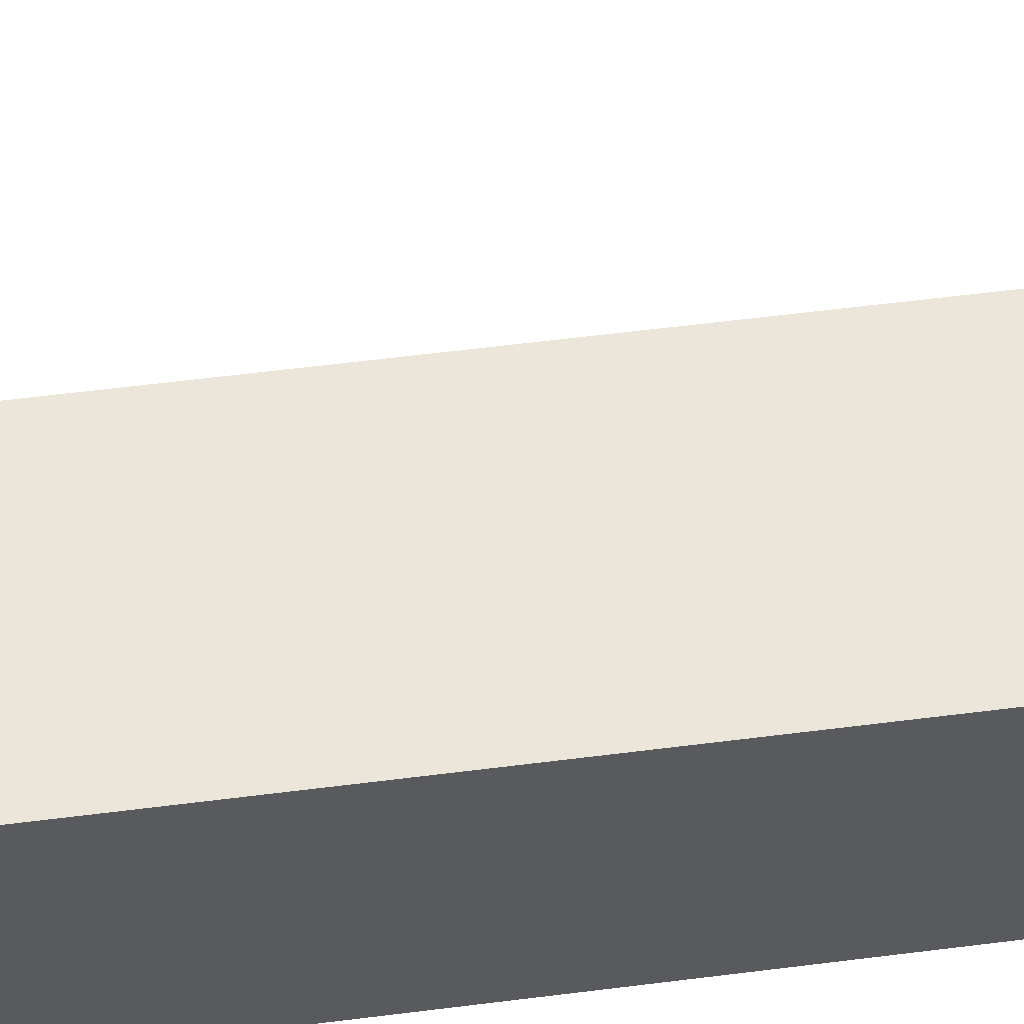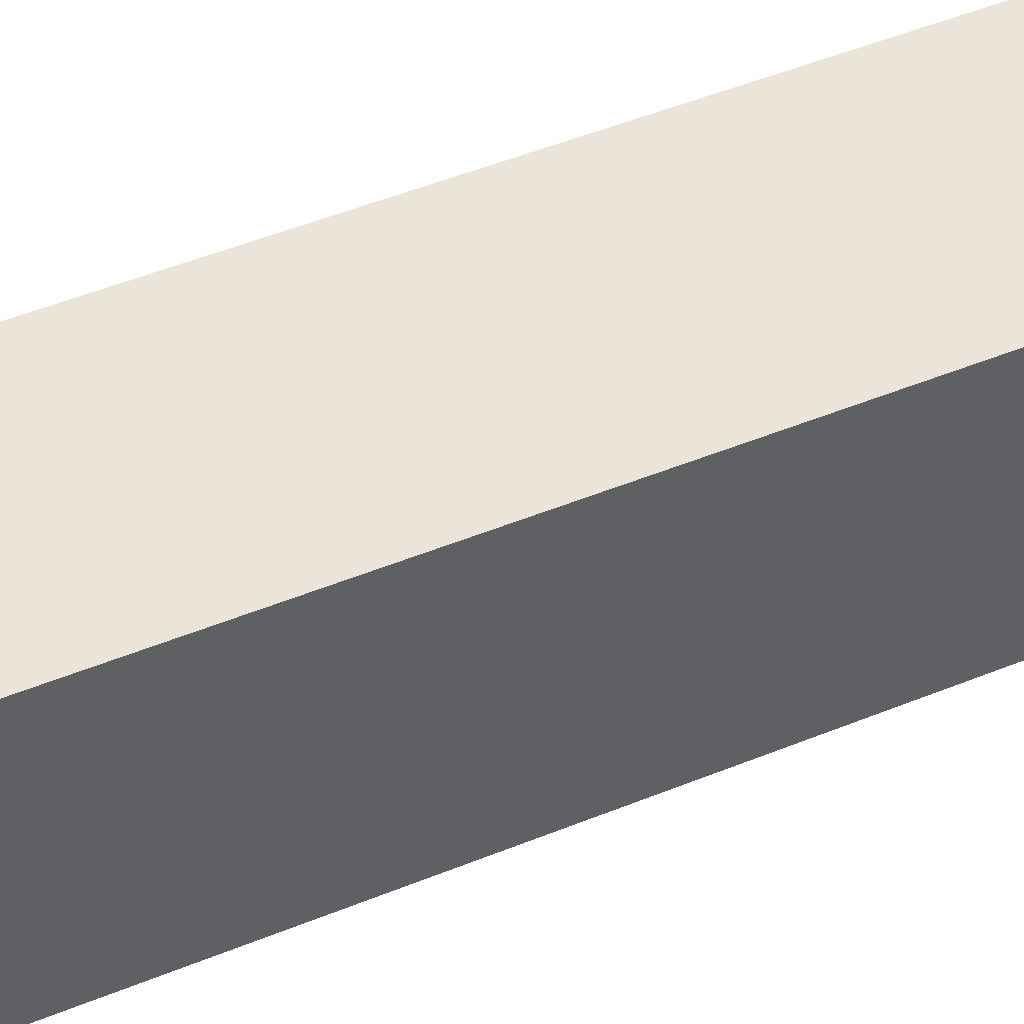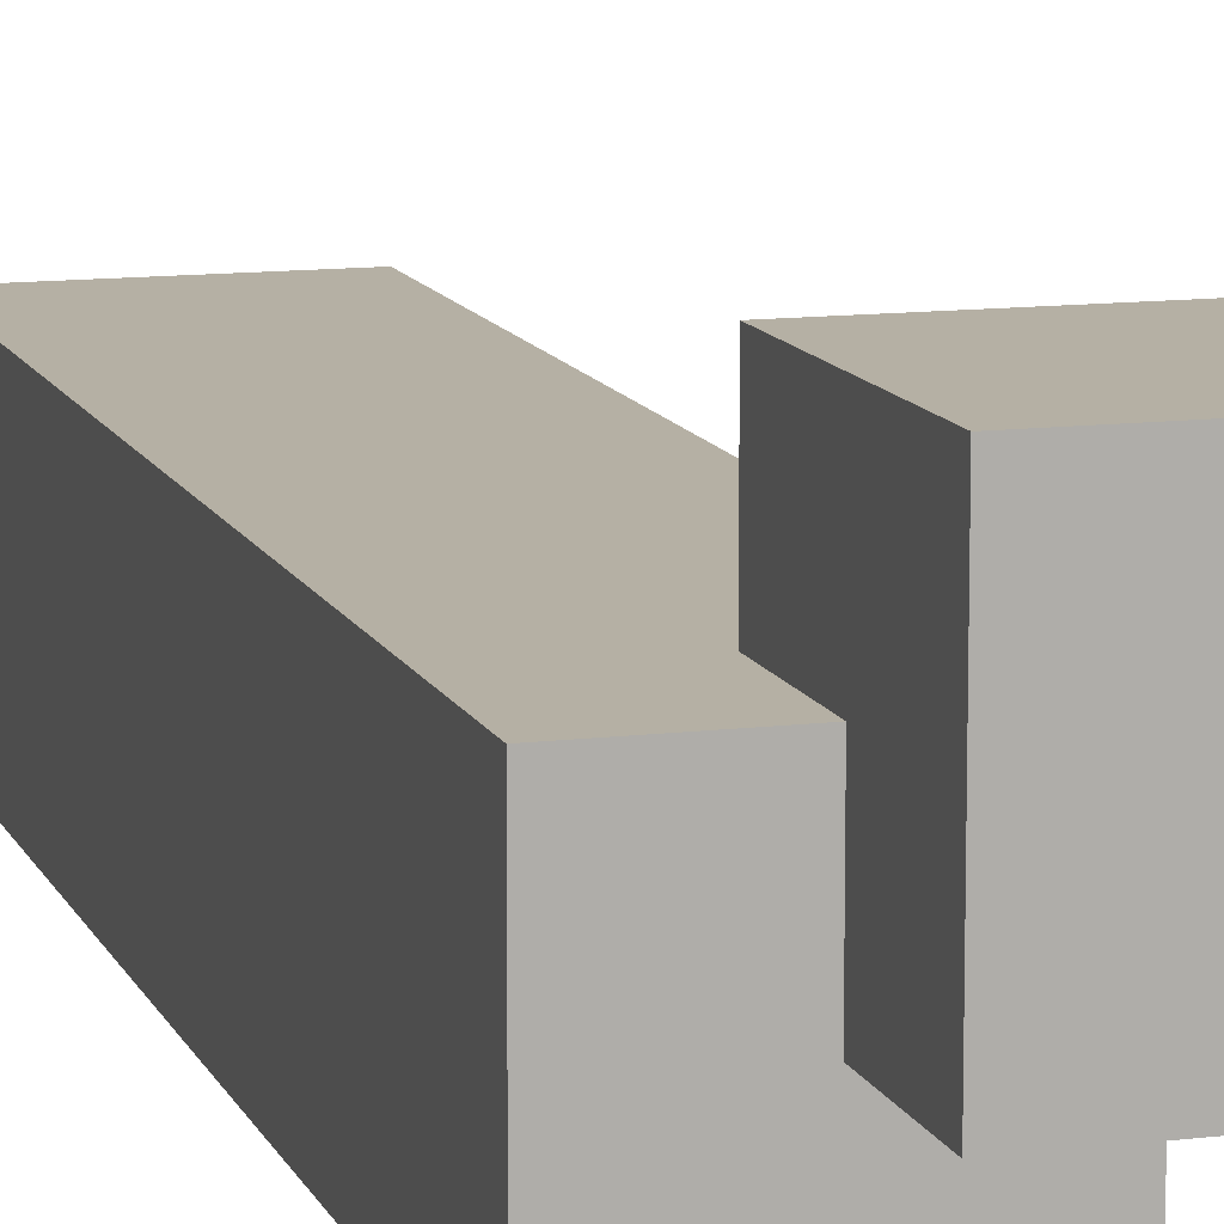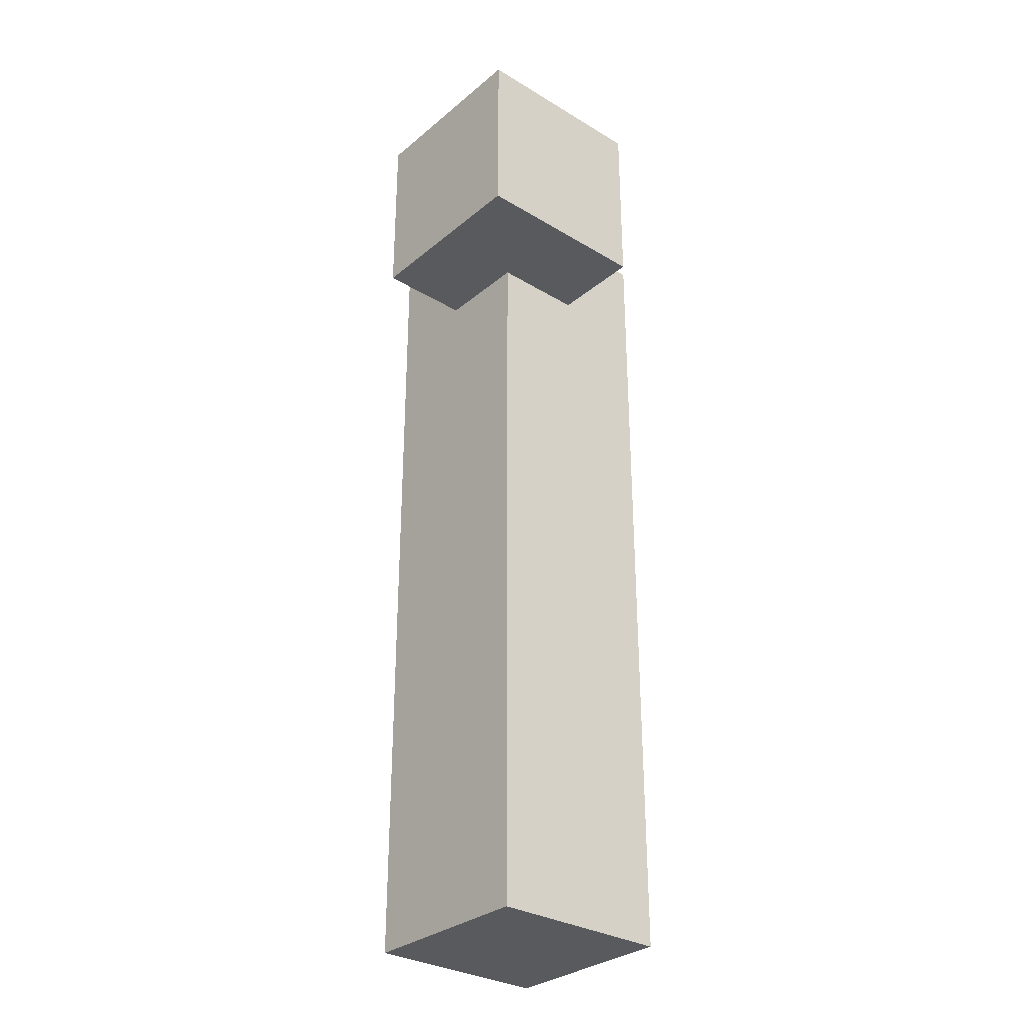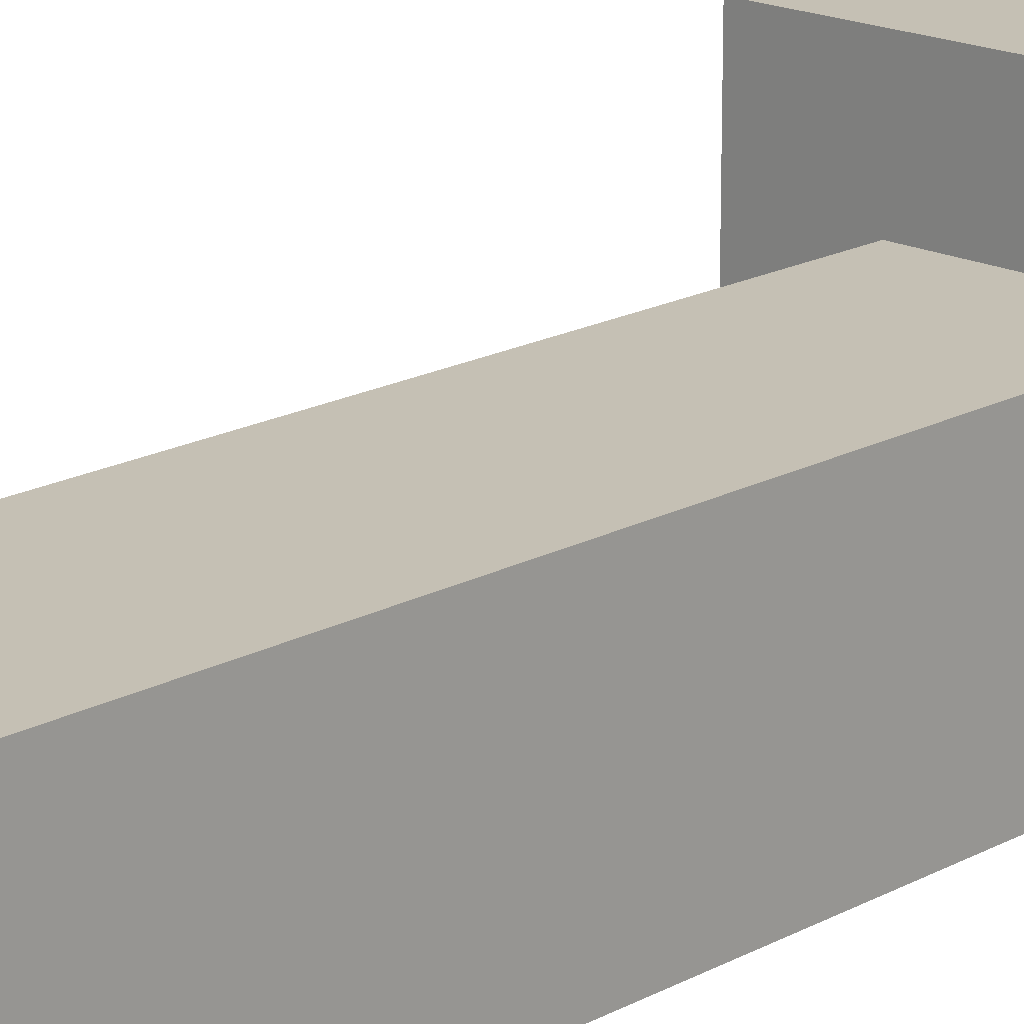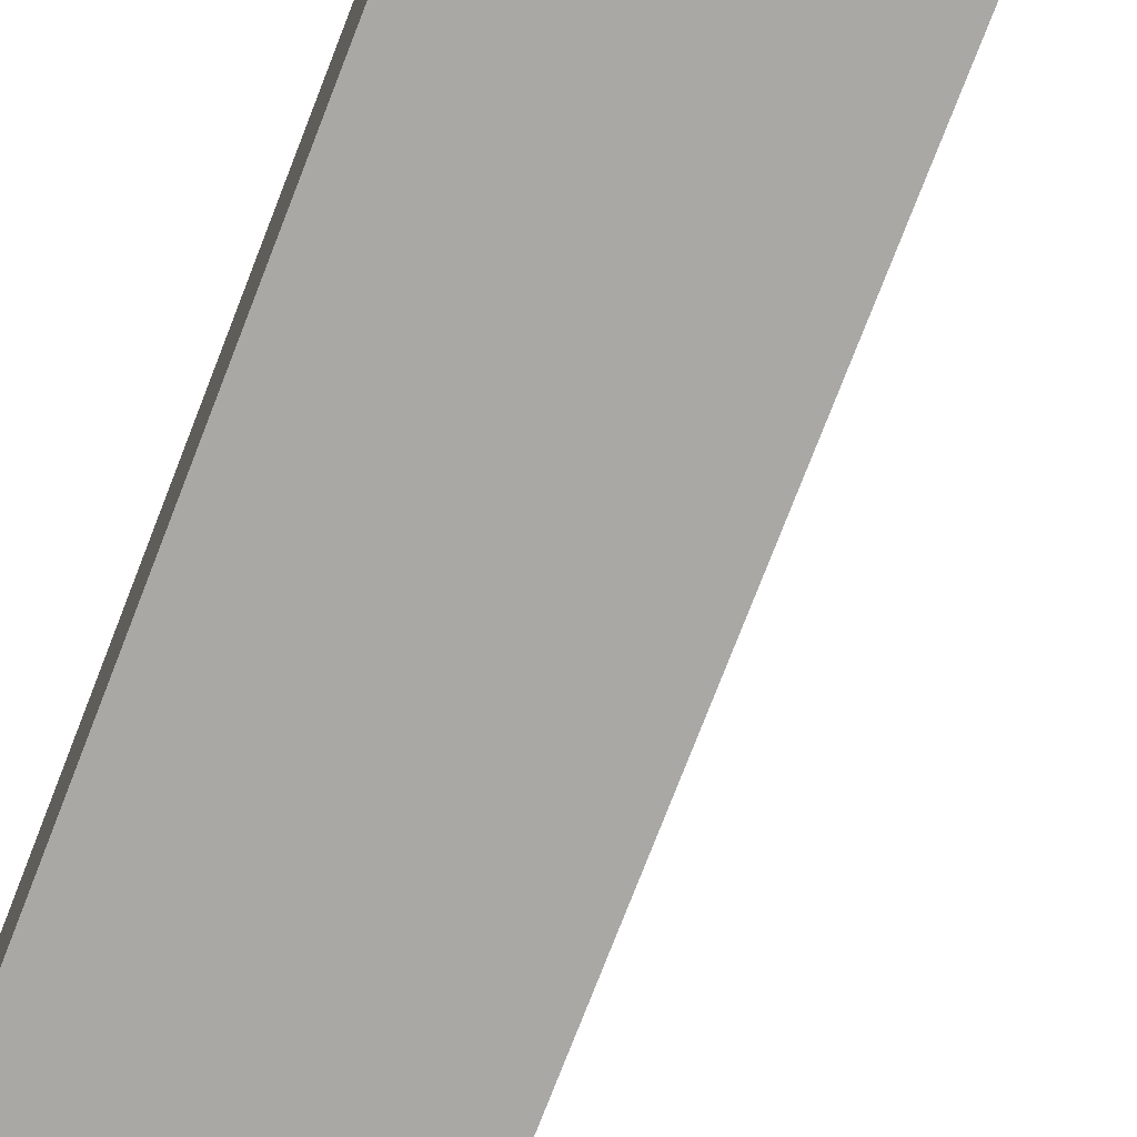
<metadata>
{"format":"obj","ext":"obj","renderer":"f3d","projection":"perspective","resolution":1024,"background":"white","views":[{"elev":57.1,"azim":82.4,"up":"+Z"},{"elev":45.4,"azim":-115.7,"up":"+Z"},{"elev":11.6,"azim":163.4,"up":"+Z"},{"elev":-31.1,"azim":-40.6,"up":"+Y"},{"elev":18.2,"azim":43.8,"up":"+Z"},{"elev":-75.1,"azim":158.9,"up":"+Z"}]}
</metadata>
<code>
v -1.5 8 1.5
v -1.5 8 -0.5
v -1.5 10 1.5
v -1.5 10 -0.5
v -0.5 0 0.5
v -0.5 0 -1.5
v -0.5 1 0.5
v -0.5 1 -1.5
v -0.5 8 0.5
v -0.5 8 -0.5
v -0.5 9 -0.5
v -0.5 9 -1.5
v 0.5 8 1.5
v 0.5 8 0.5
v 0.5 9 0.5
v 0.5 9 -0.5
v 0.5 10 1.5
v 0.5 10 -0.5
v 1.5 0 0.5
v 1.5 0 -1.5
v 1.5 1 0.5
v 1.5 1 -0.5
v 1.5 1 -1.5
v 1.5 9 0.5
v 1.5 9 -0.5
v 1.5 9 -1.5
v -1.5 8 1.5
v -1.5 10 1.5
v 0.5 8 1.5
v 0.5 10 1.5
v -0.5 0 0.5
v -0.5 1 0.5
v -0.5 8 0.5
v 0.5 8 0.5
v 0.5 9 0.5
v 1.5 0 0.5
v 1.5 1 0.5
v 1.5 9 0.5
v -1.5 8 -0.5
v -1.5 10 -0.5
v -0.5 8 -0.5
v -0.5 9 -0.5
v 0.5 9 -0.5
v 0.5 10 -0.5
v -0.5 0 -1.5
v -0.5 1 -1.5
v -0.5 9 -1.5
v 0.5 1 -1.5
v 0.5 9 -1.5
v 1.5 0 -1.5
v 1.5 1 -1.5
v 1.5 9 -1.5
v -0.5 0 0.5
v 1.5 0 0.5
v -0.5 0 -1.5
v 1.5 0 -1.5
v -1.5 8 1.5
v 0.5 8 1.5
v -0.5 8 0.5
v 0.5 8 0.5
v -1.5 8 -0.5
v -0.5 8 -0.5
v 0.5 9 0.5
v 1.5 9 0.5
v -0.5 9 -0.5
v 0.5 9 -0.5
v 1.5 9 -0.5
v -0.5 9 -1.5
v 0.5 9 -1.5
v 1.5 9 -1.5
v -1.5 10 1.5
v 0.5 10 1.5
v -1.5 10 -0.5
v 0.5 10 -0.5
f 3 2 1
f 4 2 3
f 7 6 5
f 8 6 7
f 9 8 7
f 10 8 9
f 11 8 10
f 12 8 11
f 13 14 15
f 13 15 17
f 15 16 17
f 17 16 18
f 19 20 21
f 21 20 22
f 22 20 23
f 21 22 24
f 22 23 25
f 24 22 25
f 25 23 26
f 29 28 27
f 30 28 29
f 34 33 32
f 36 32 31
f 37 35 34
f 37 32 36
f 37 34 32
f 38 35 37
f 39 40 41
f 41 40 42
f 42 40 43
f 43 40 44
f 45 46 48
f 46 47 48
f 48 47 49
f 45 48 50
f 48 49 51
f 50 48 51
f 51 49 52
f 55 54 53
f 56 54 55
f 59 58 57
f 60 58 59
f 61 59 57
f 62 59 61
f 63 64 66
f 66 64 67
f 65 66 68
f 66 67 69
f 68 66 69
f 69 67 70
f 71 72 73
f 73 72 74

</code>
